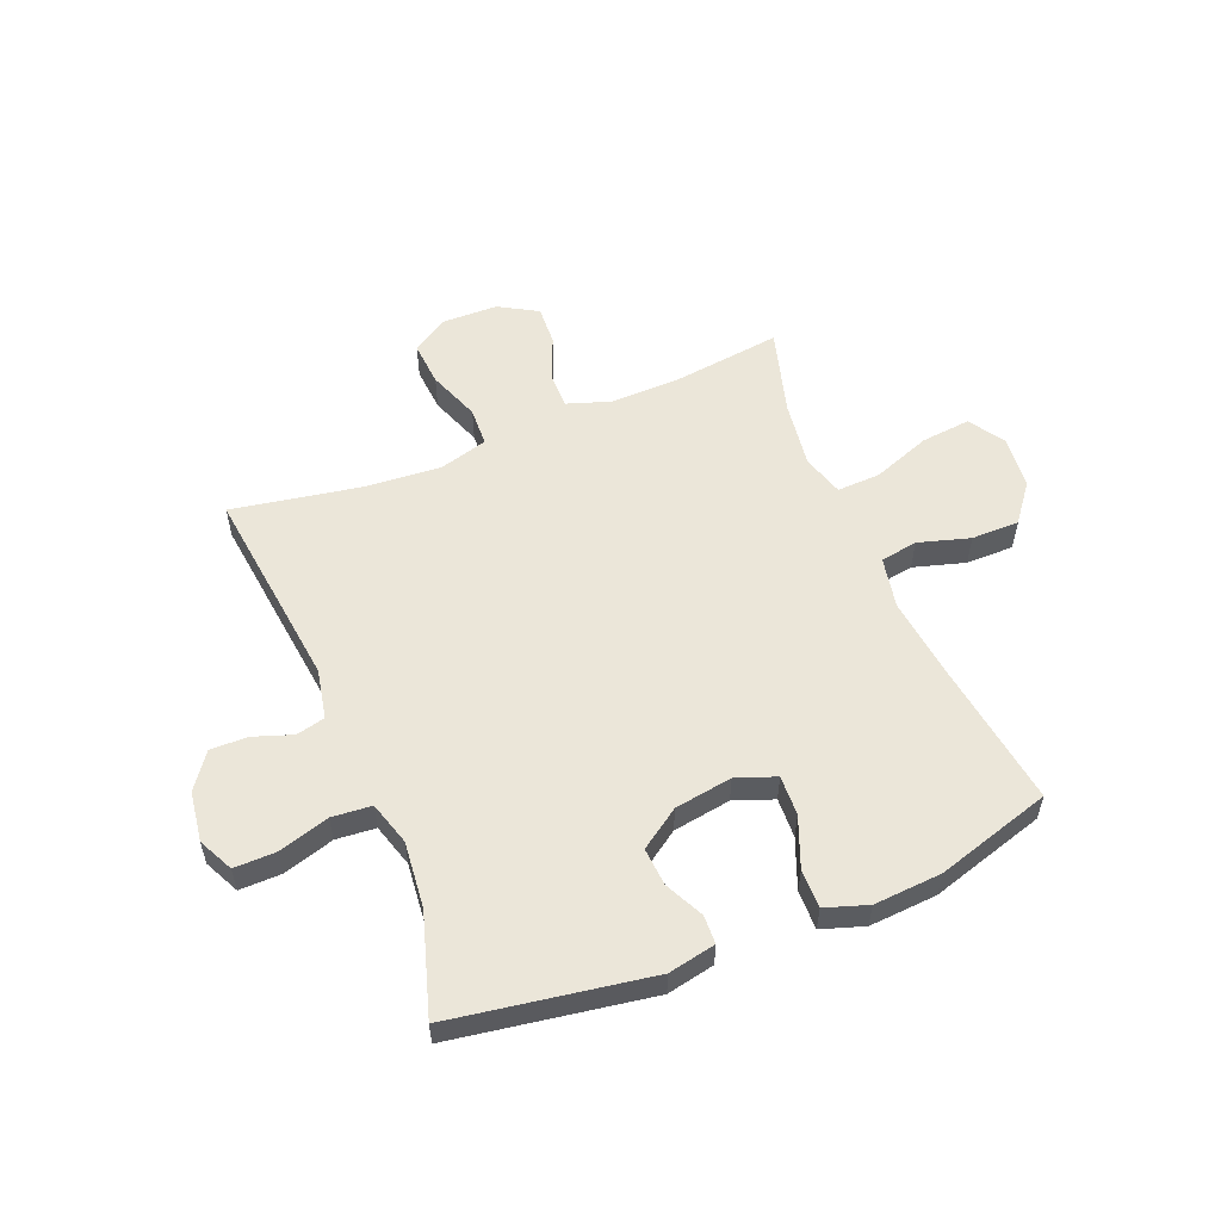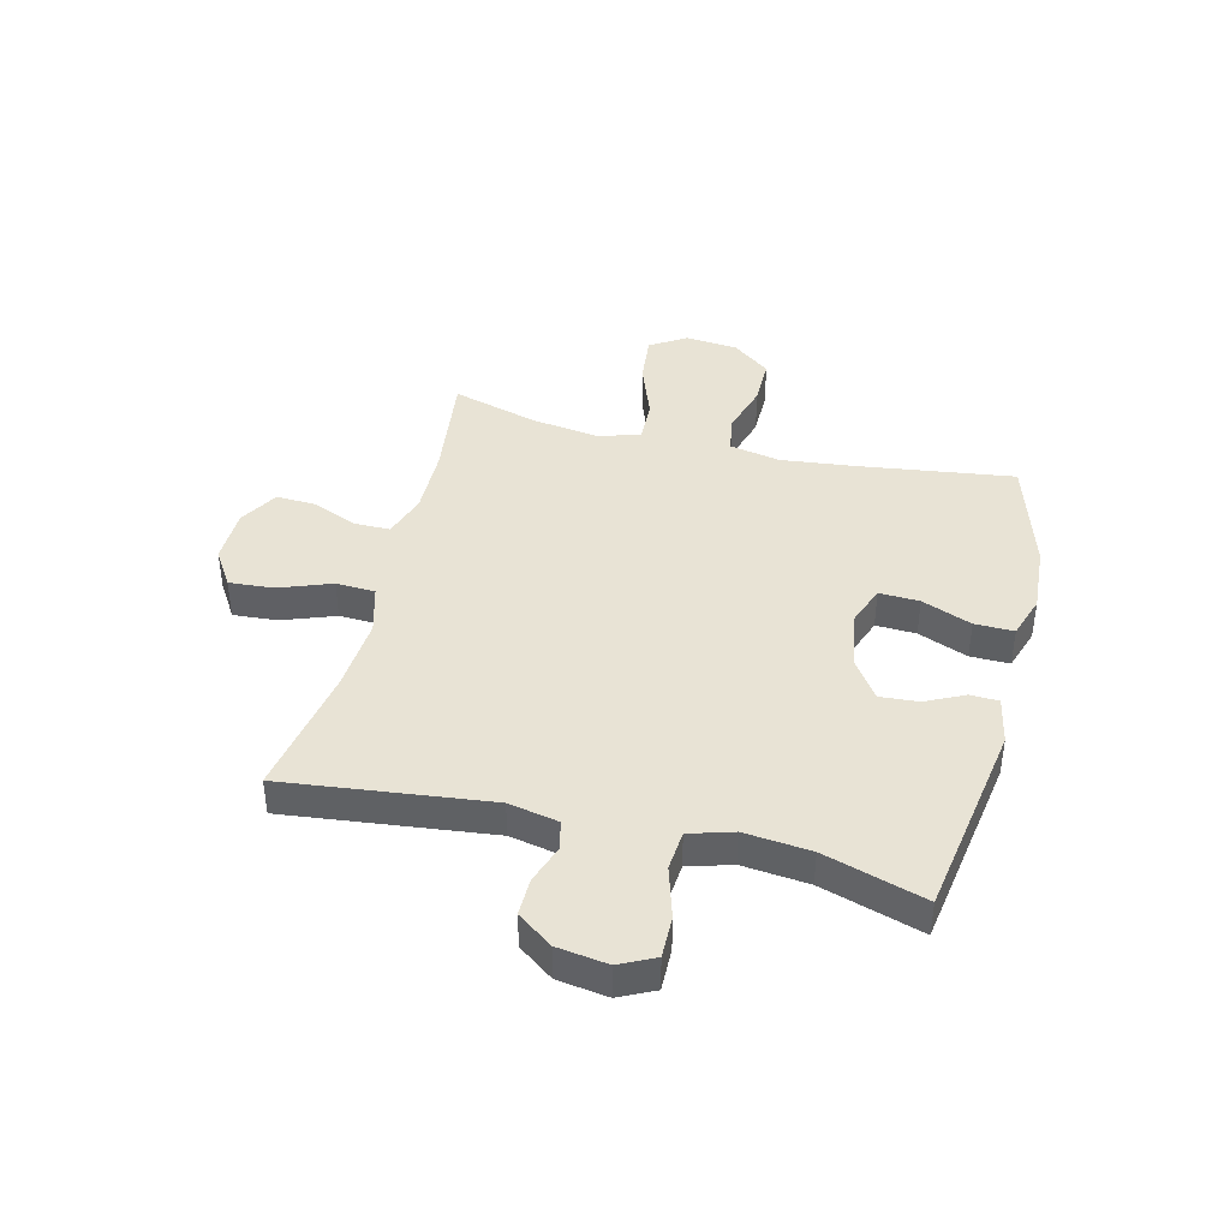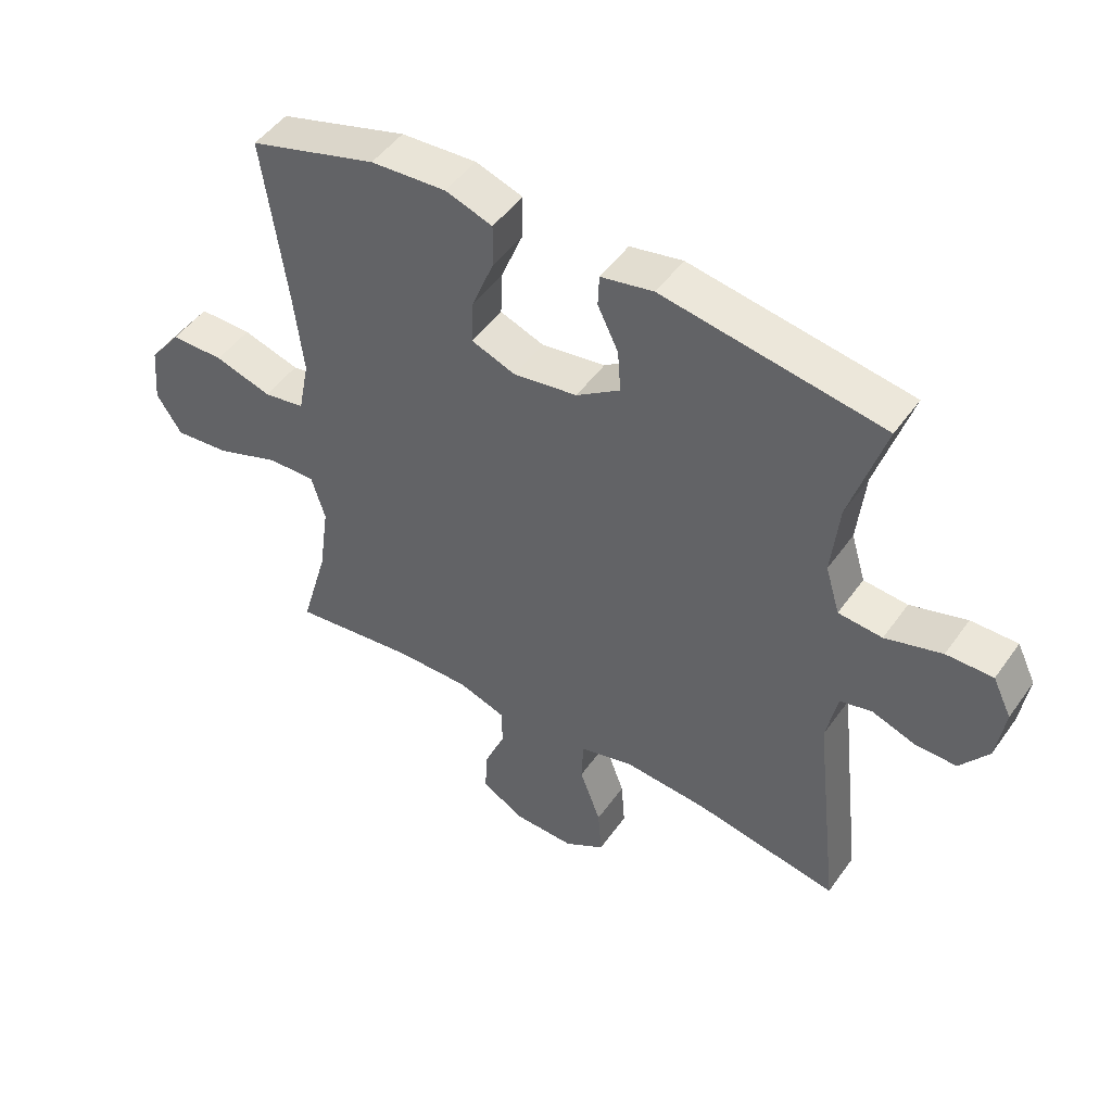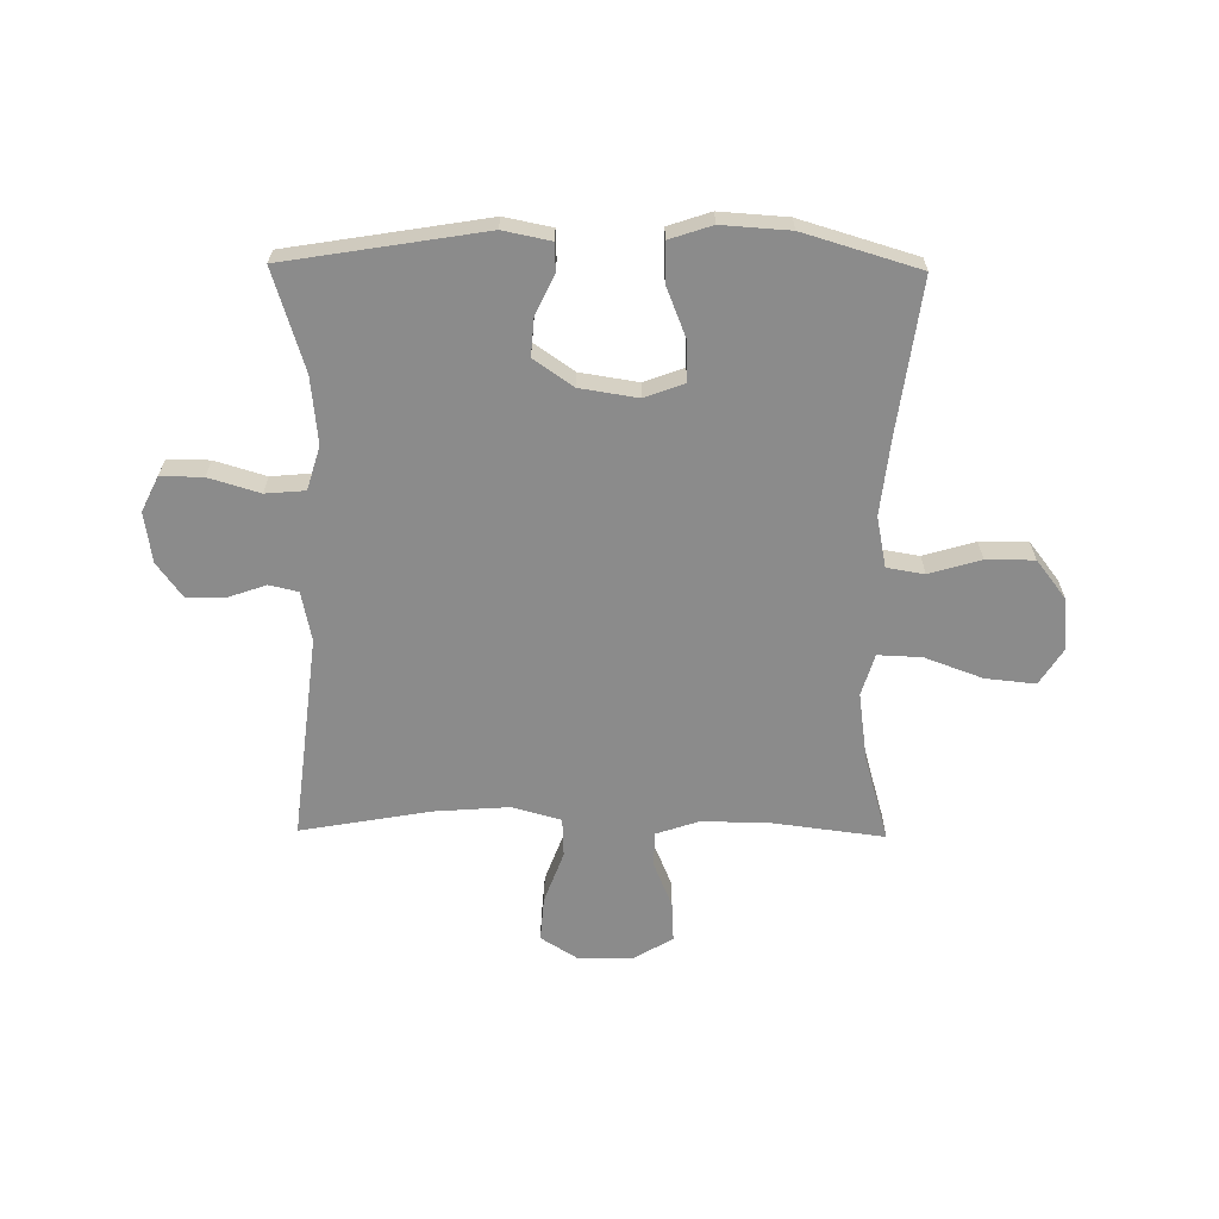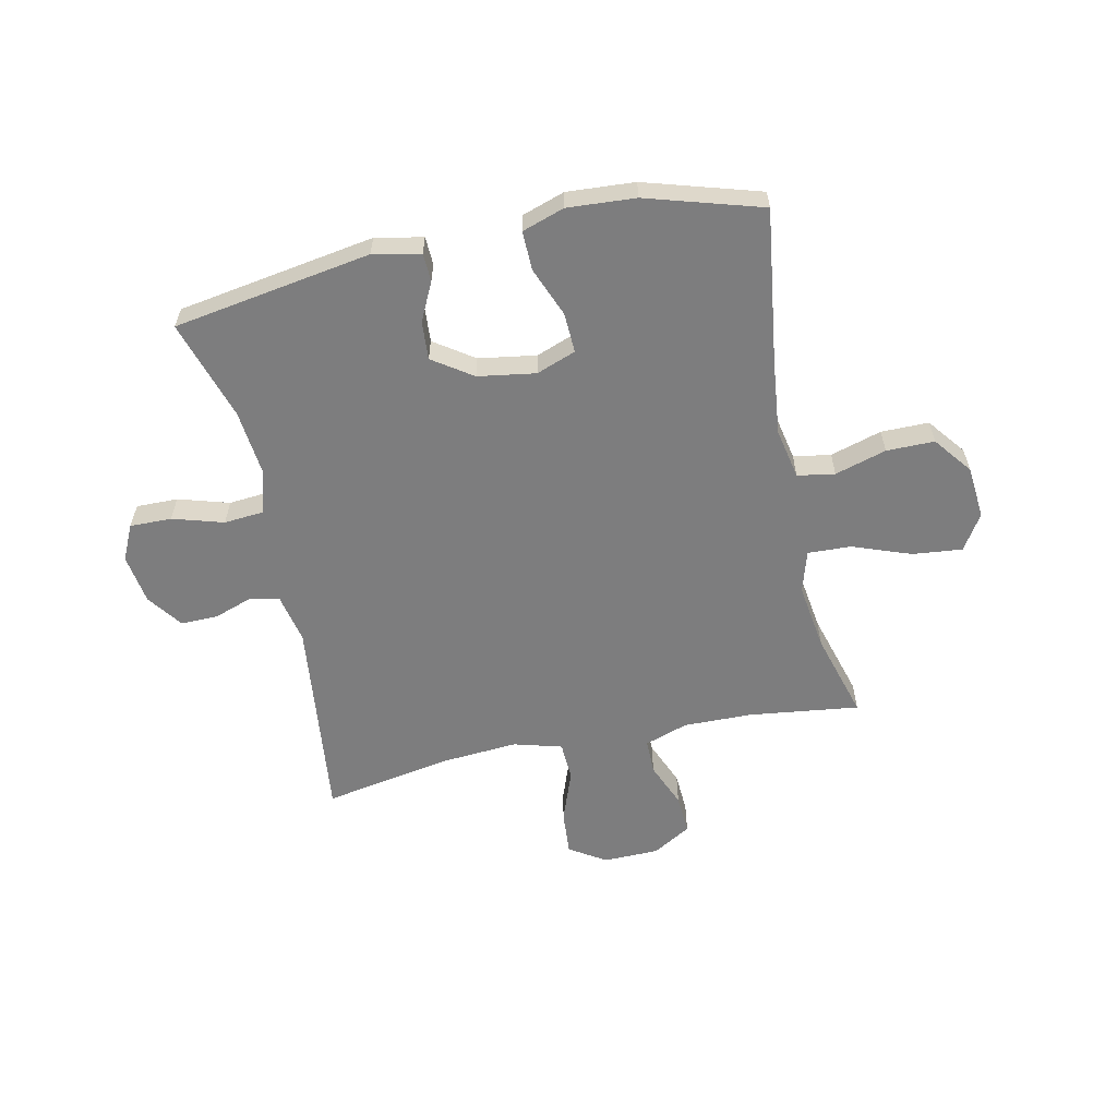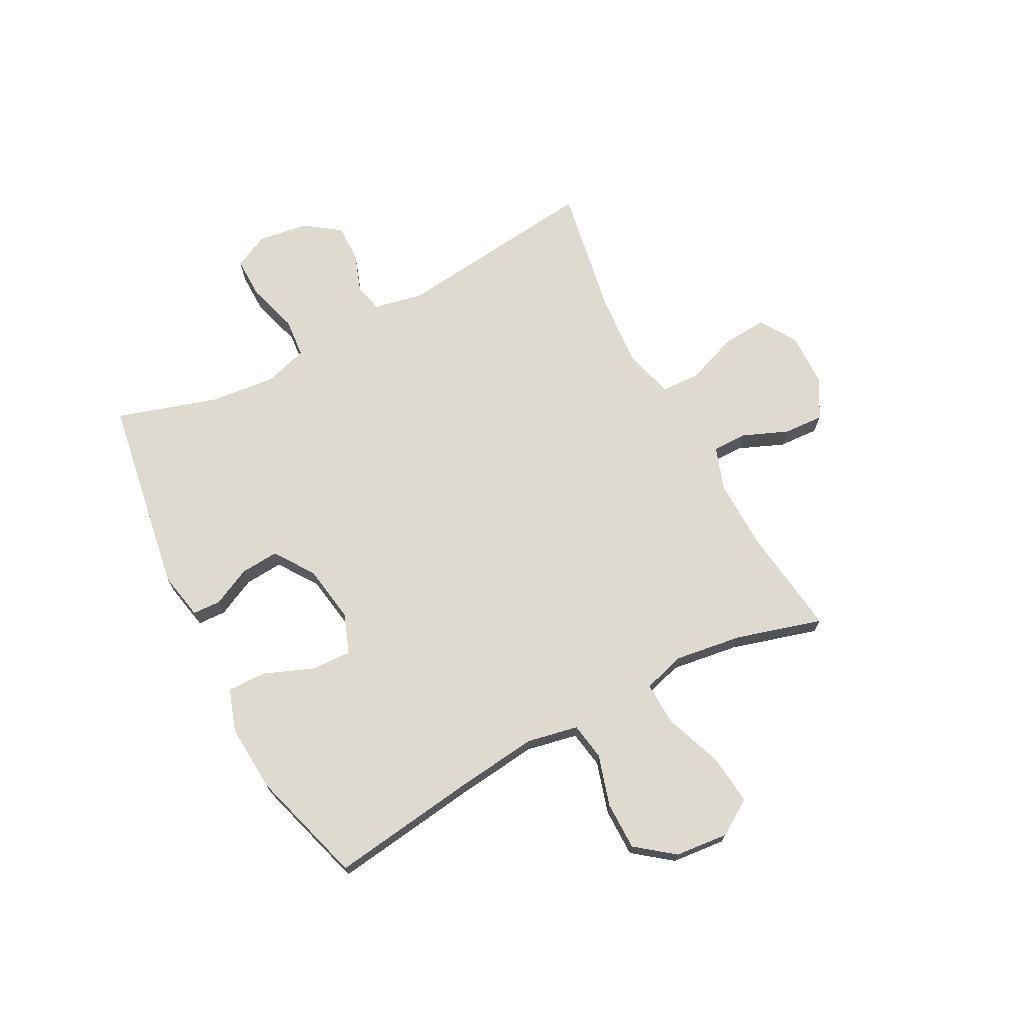
<metadata>
{"format":"obj","ext":"obj","renderer":"f3d","projection":"perspective","resolution":1024,"background":"white","views":[{"elev":55.5,"azim":-22.2,"up":"+Y"},{"elev":41.3,"azim":-76.1,"up":"+Y"},{"elev":48.6,"azim":-146.2,"up":"+Z"},{"elev":-63.9,"azim":-0.7,"up":"+Y"},{"elev":-59.1,"azim":12.1,"up":"+Y"},{"elev":70.7,"azim":62.2,"up":"+Y"}]}
</metadata>
<code>
v 0.5 0.07 -0.5
v 0.304 0.07 -0.475
v 0.183 0.07 -0.473
v 0.106 0.07 -0.499
v 0.106 0.07 -0.561
v 0.139 0.07 -0.641
v 0.143 0.07 -0.712
v 0.075 0.07 -0.752
v -0.023 0.07 -0.754
v -0.088 0.07 -0.713
v -0.082 0.07 -0.634
v -0.048 0.07 -0.542
v -0.051 0.07 -0.473
v -0.137 0.07 -0.449
v -0.27 0.07 -0.459
v -0.5 0.07 -0.5
v -0.458 0.07 -0.138
v -0.476 0.07 -0.05
v -0.527 0.07 -0.038
v -0.596 0.07 -0.062
v -0.662 0.07 -0.063
v -0.707 0.07 -0.001
v -0.72 0.07 0.088
v -0.69 0.07 0.15
v -0.616 0.07 0.149
v -0.526 0.07 0.122
v -0.456 0.07 0.128
v -0.433 0.07 0.205
v -0.445 0.07 0.322
v -0.5 0.07 0.5
v -0.15 0.07 0.557
v -0.066 0.07 0.54
v -0.064 0.07 0.49
v -0.097 0.07 0.422
v -0.102 0.07 0.354
v -0.032 0.07 0.306
v 0.07 0.07 0.29
v 0.14 0.07 0.316
v 0.137 0.07 0.387
v 0.102 0.07 0.475
v 0.101 0.07 0.544
v 0.176 0.07 0.569
v 0.296 0.07 0.561
v 0.5 0.07 0.5
v 0.463 0.07 0.229
v 0.448 0.07 0.095
v 0.466 0.07 0.005
v 0.532 0.07 -0.006
v 0.623 0.07 0.021
v 0.708 0.07 0.021
v 0.76 0.07 -0.046
v 0.769 0.07 -0.14
v 0.729 0.07 -0.203
v 0.641 0.07 -0.194
v 0.538 0.07 -0.156
v 0.461 0.07 -0.153
v 0.439 0.07 -0.227
v 0.456 0.07 -0.347
v 0.5 0 -0.5
v 0.304 0 -0.475
v 0.183 0 -0.473
v 0.106 0 -0.499
v 0.106 0 -0.561
v 0.139 0 -0.641
v 0.143 0 -0.712
v 0.075 0 -0.752
v -0.023 0 -0.754
v -0.088 0 -0.713
v -0.082 0 -0.634
v -0.048 0 -0.542
v -0.051 0 -0.473
v -0.137 0 -0.449
v -0.27 0 -0.459
v -0.5 0 -0.5
v -0.458 0 -0.138
v -0.476 0 -0.05
v -0.527 0 -0.038
v -0.596 0 -0.062
v -0.662 0 -0.063
v -0.707 0 -0.001
v -0.72 0 0.088
v -0.69 0 0.15
v -0.616 0 0.149
v -0.526 0 0.122
v -0.456 0 0.128
v -0.433 0 0.205
v -0.445 0 0.322
v -0.5 0 0.5
v -0.15 0 0.557
v -0.066 0 0.54
v -0.064 0 0.49
v -0.097 0 0.422
v -0.102 0 0.354
v -0.032 0 0.306
v 0.07 0 0.29
v 0.14 0 0.316
v 0.137 0 0.387
v 0.102 0 0.475
v 0.101 0 0.544
v 0.176 0 0.569
v 0.296 0 0.561
v 0.5 0 0.5
v 0.463 0 0.229
v 0.448 0 0.095
v 0.466 0 0.005
v 0.532 0 -0.006
v 0.623 0 0.021
v 0.708 0 0.021
v 0.76 0 -0.046
v 0.769 0 -0.14
v 0.729 0 -0.203
v 0.641 0 -0.194
v 0.538 0 -0.156
v 0.461 0 -0.153
v 0.439 0 -0.227
v 0.456 0 -0.347
f 52 53 54 55
f 52 55 56
f 51 52 56
f 48 49 50 51
f 47 48 51 56
f 46 47 56 57
f 42 43 44 45
f 42 45 46
f 39 40 41 42
f 38 39 42 46
f 37 38 46 57
f 31 32 33 34
f 29 30 31 34
f 28 29 34 35
f 27 28 35 36
f 23 24 25 26
f 23 26 27
f 22 23 27
f 19 20 21 22
f 19 22 27 36
f 15 16 17
f 14 15 17 18
f 13 14 18
f 9 10 11 12
f 9 12 13
f 8 9 13
f 5 6 7 8
f 4 5 8 13
f 3 4 13 18
f 58 1 2
f 58 2 3 18
f 37 57 58 18
f 18 19 36 37
f 113 112 111 110
f 114 113 110
f 114 110 109
f 109 108 107 106
f 114 109 106 105
f 115 114 105 104
f 103 102 101 100
f 104 103 100
f 100 99 98 97
f 104 100 97 96
f 115 104 96 95
f 92 91 90 89
f 92 89 88 87
f 93 92 87 86
f 94 93 86 85
f 84 83 82 81
f 85 84 81
f 85 81 80
f 80 79 78 77
f 94 85 80 77
f 75 74 73
f 76 75 73 72
f 76 72 71
f 70 69 68 67
f 71 70 67
f 71 67 66
f 66 65 64 63
f 71 66 63 62
f 76 71 62 61
f 60 59 116
f 76 61 60 116
f 76 116 115 95
f 95 94 77 76
f 1 59 60 2
f 2 60 61 3
f 3 61 62 4
f 4 62 63 5
f 5 63 64 6
f 6 64 65 7
f 7 65 66 8
f 8 66 67 9
f 9 67 68 10
f 10 68 69 11
f 11 69 70 12
f 12 70 71 13
f 13 71 72 14
f 14 72 73 15
f 15 73 74 16
f 16 74 75 17
f 17 75 76 18
f 18 76 77 19
f 19 77 78 20
f 20 78 79 21
f 21 79 80 22
f 22 80 81 23
f 23 81 82 24
f 24 82 83 25
f 25 83 84 26
f 26 84 85 27
f 27 85 86 28
f 28 86 87 29
f 29 87 88 30
f 30 88 89 31
f 31 89 90 32
f 32 90 91 33
f 33 91 92 34
f 34 92 93 35
f 35 93 94 36
f 36 94 95 37
f 37 95 96 38
f 38 96 97 39
f 39 97 98 40
f 40 98 99 41
f 41 99 100 42
f 42 100 101 43
f 43 101 102 44
f 44 102 103 45
f 45 103 104 46
f 46 104 105 47
f 47 105 106 48
f 48 106 107 49
f 49 107 108 50
f 50 108 109 51
f 51 109 110 52
f 52 110 111 53
f 53 111 112 54
f 54 112 113 55
f 55 113 114 56
f 56 114 115 57
f 57 115 116 58
f 58 116 59 1

</code>
